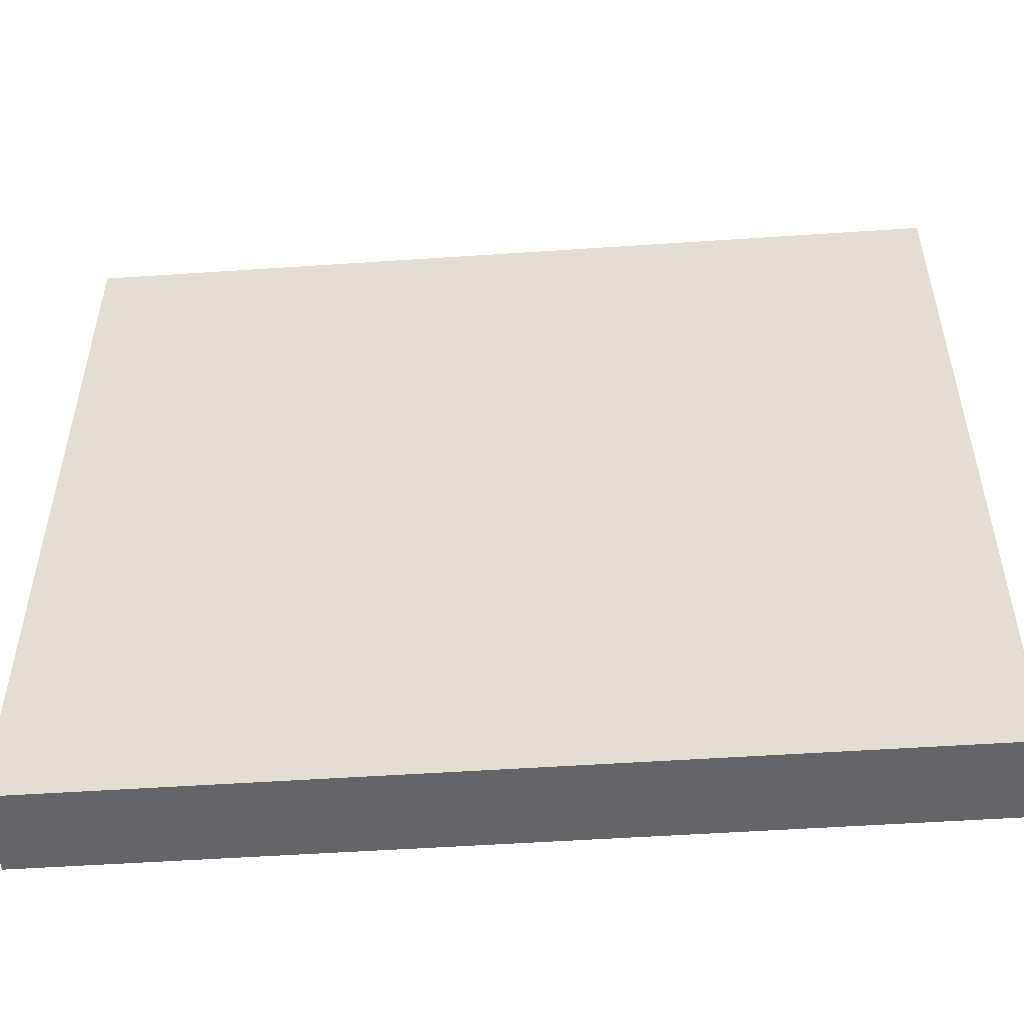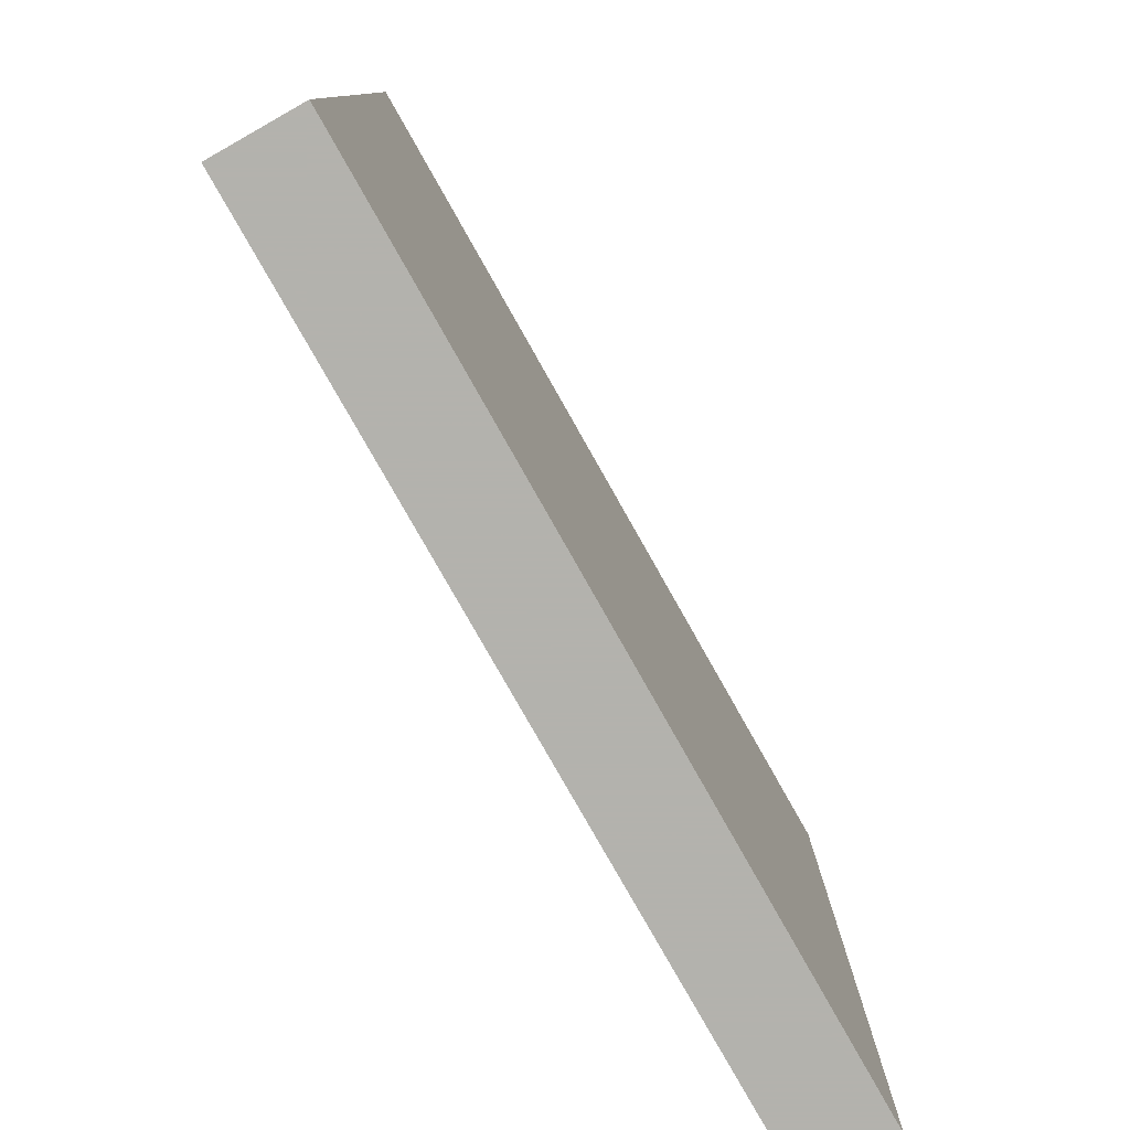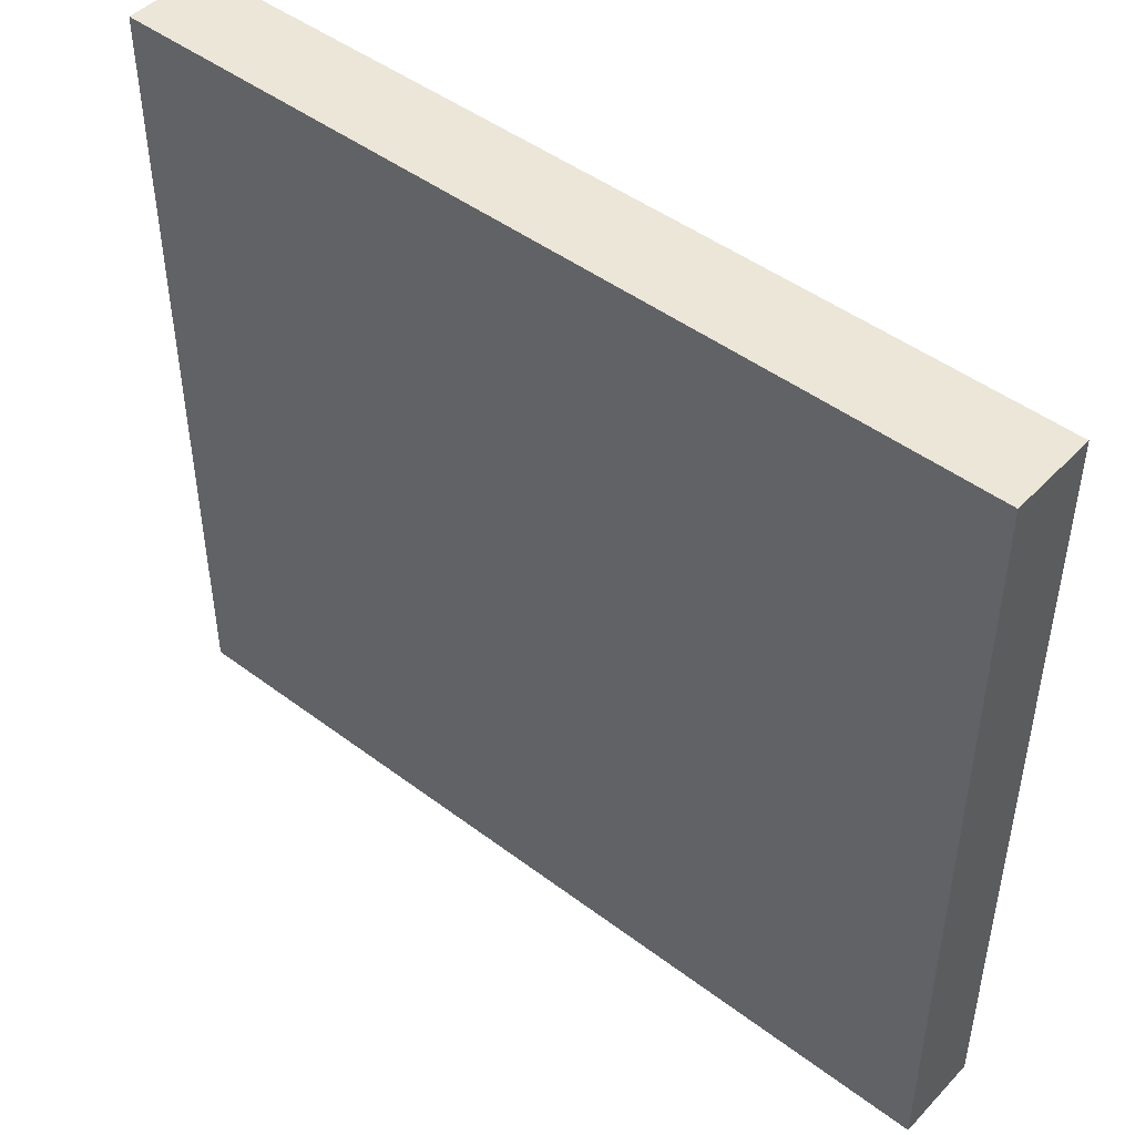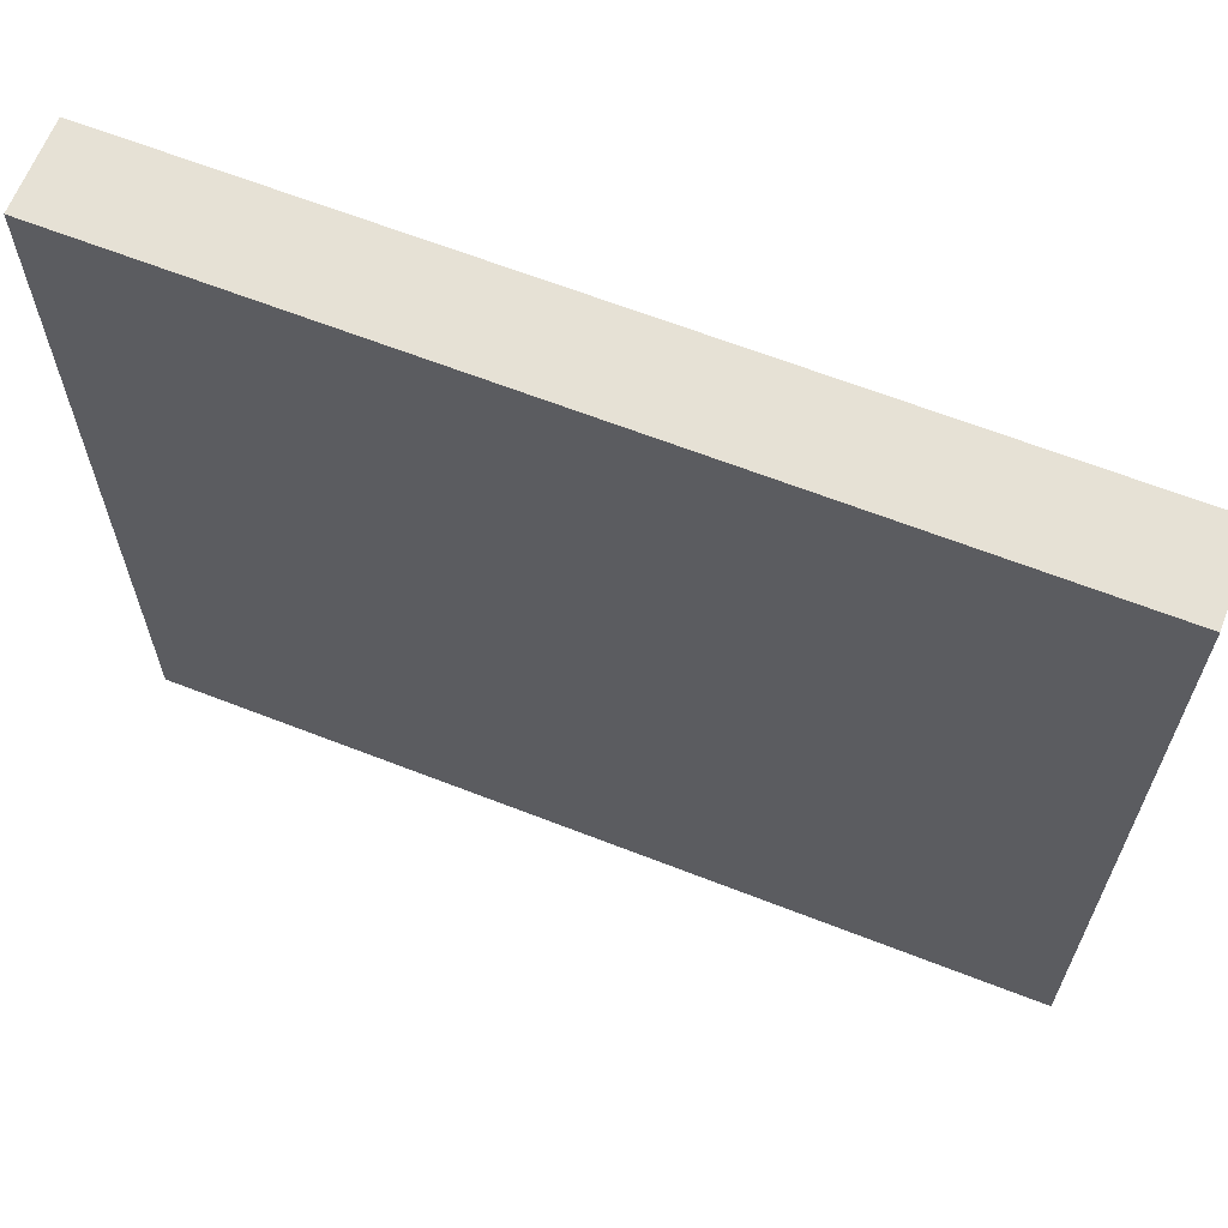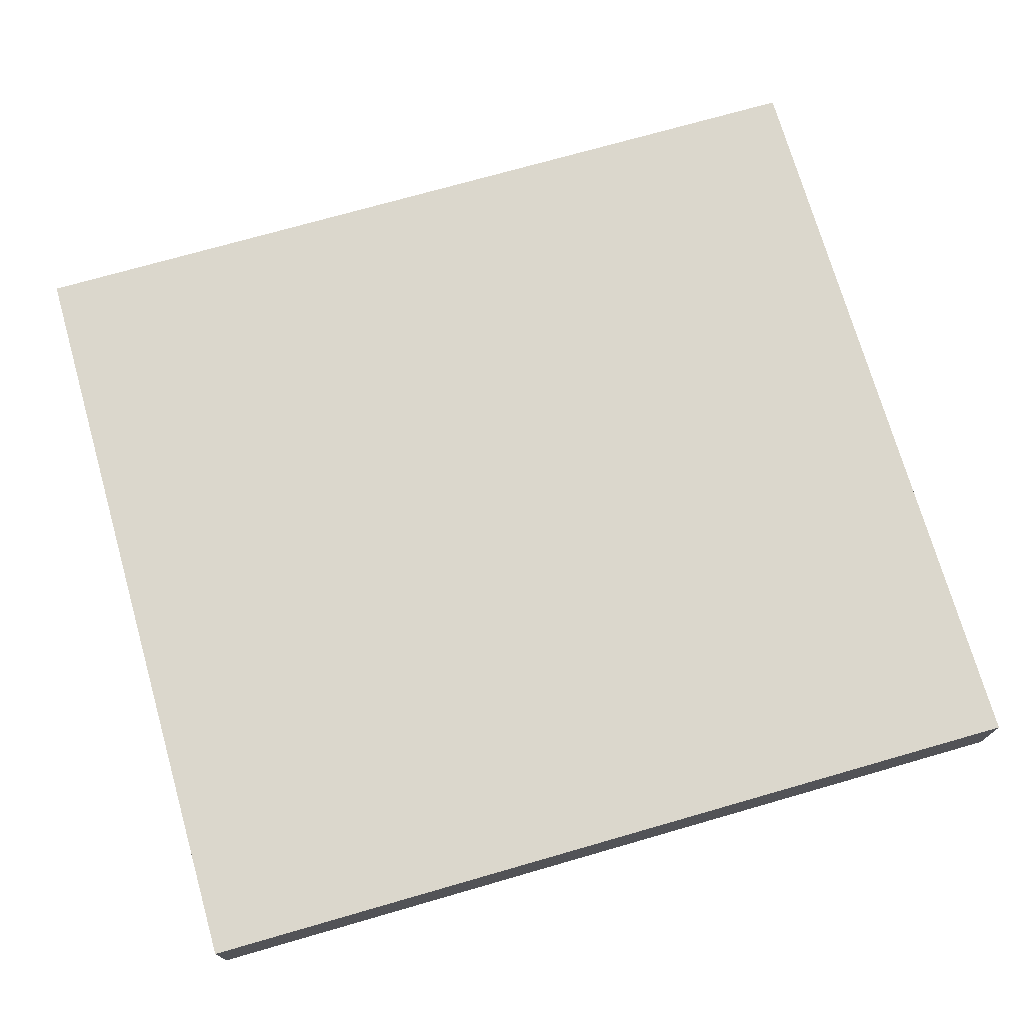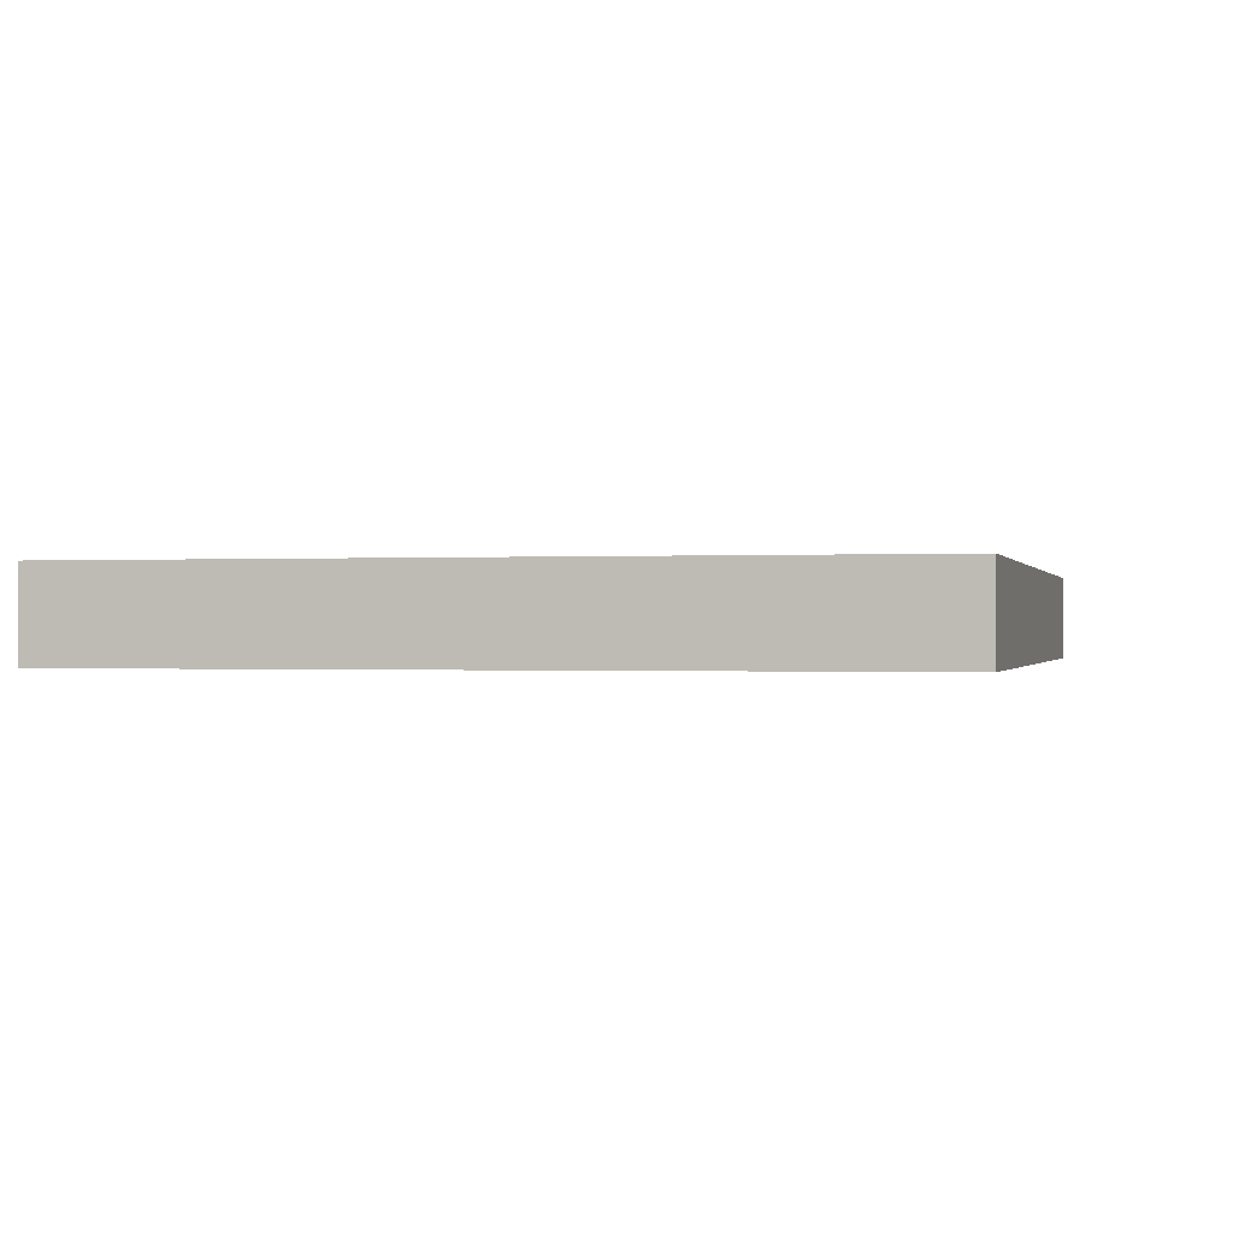
<metadata>
{"format":"obj","ext":"obj","renderer":"f3d","projection":"perspective","resolution":1024,"background":"white","views":[{"elev":-51.6,"azim":-175.8,"up":"+Y"},{"elev":-79.4,"azim":119.5,"up":"+Y"},{"elev":46.6,"azim":-139.4,"up":"+Y"},{"elev":64.5,"azim":21.5,"up":"+Y"},{"elev":73.1,"azim":-16.0,"up":"+Z"},{"elev":-0.3,"azim":-76.3,"up":"+Z"}]}
</metadata>
<code>
v -1792 -504 32
v -1792 -576 24
v -1792 -504 24
v -1792 -576 32
v -1872 -576 32
v -1872 -504 24
v -1872 -576 24
v -1872 -504 32
f 1 2 3
f 1 4 2
f 5 6 7
f 5 8 6
f 8 3 6
f 8 1 3
f 4 7 2
f 4 5 7
f 5 1 8
f 5 4 1
f 6 2 7
f 6 3 2

</code>
